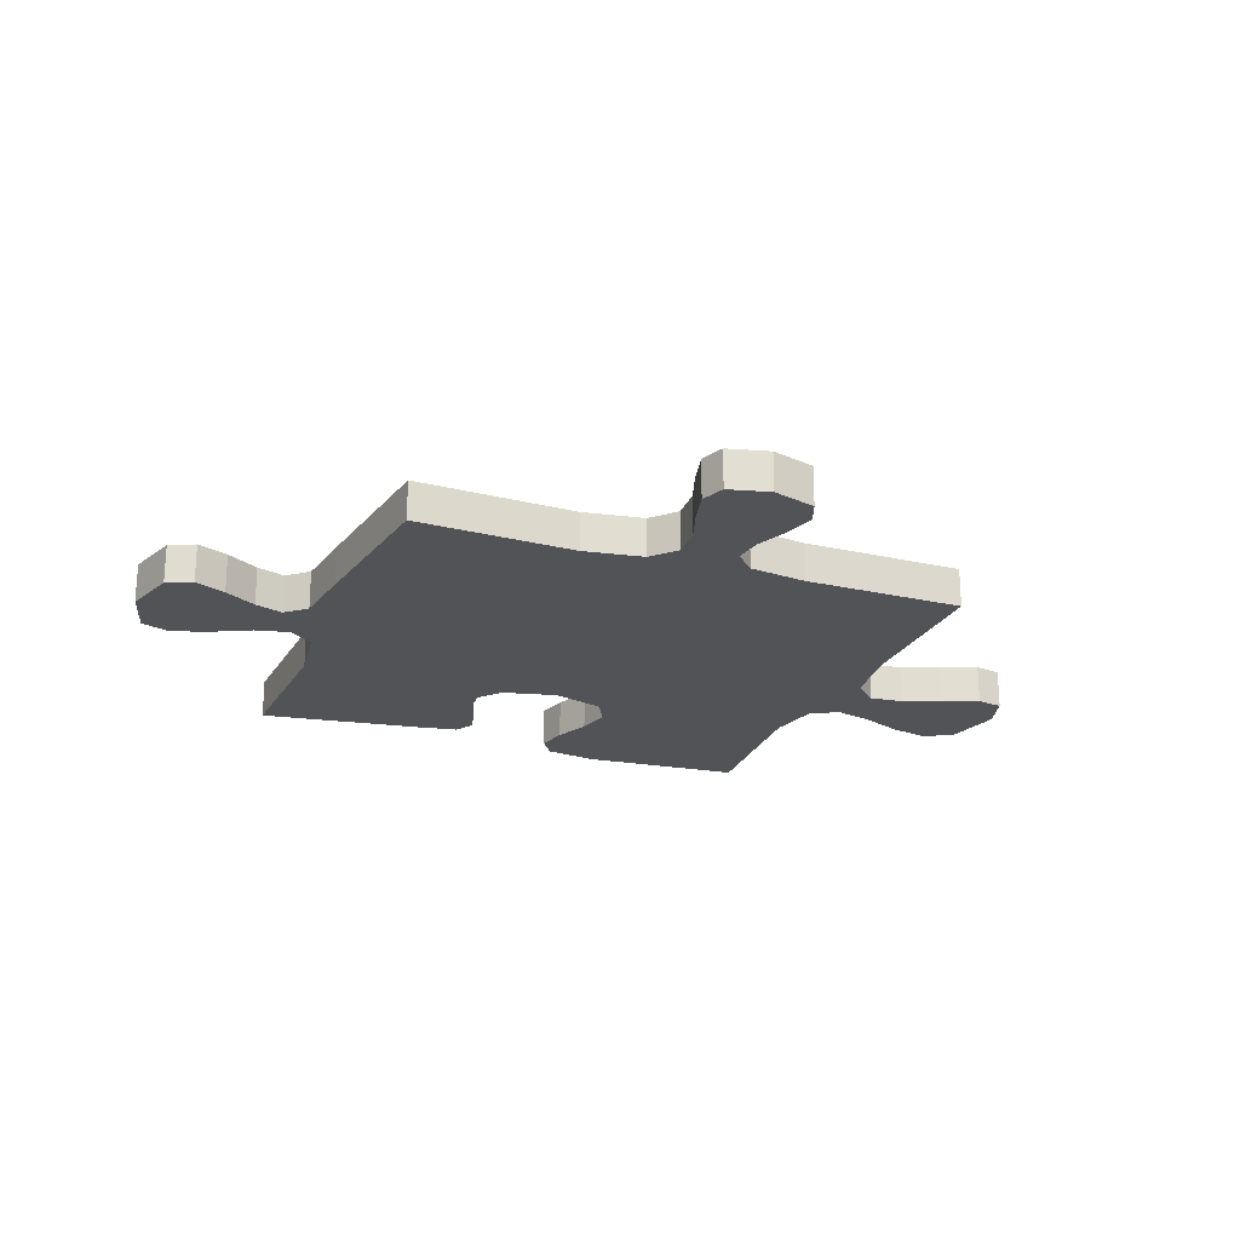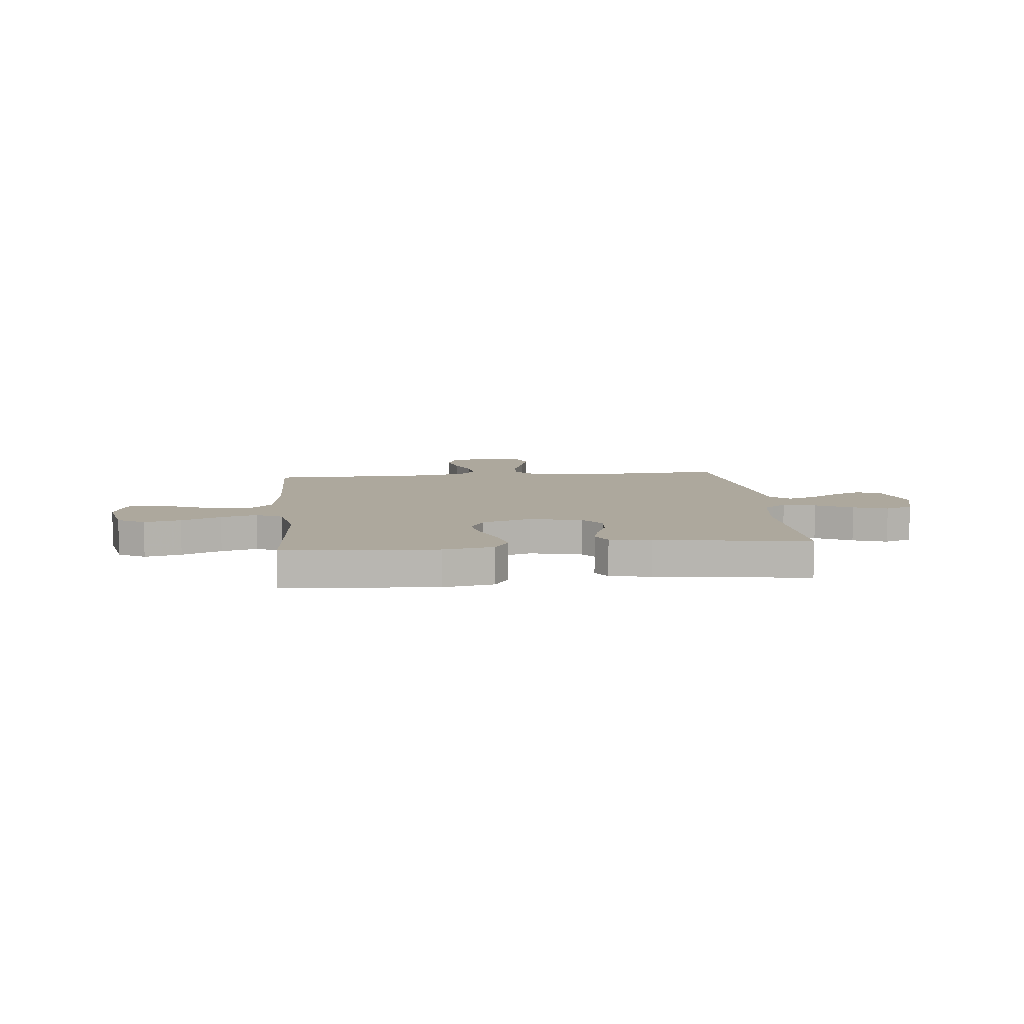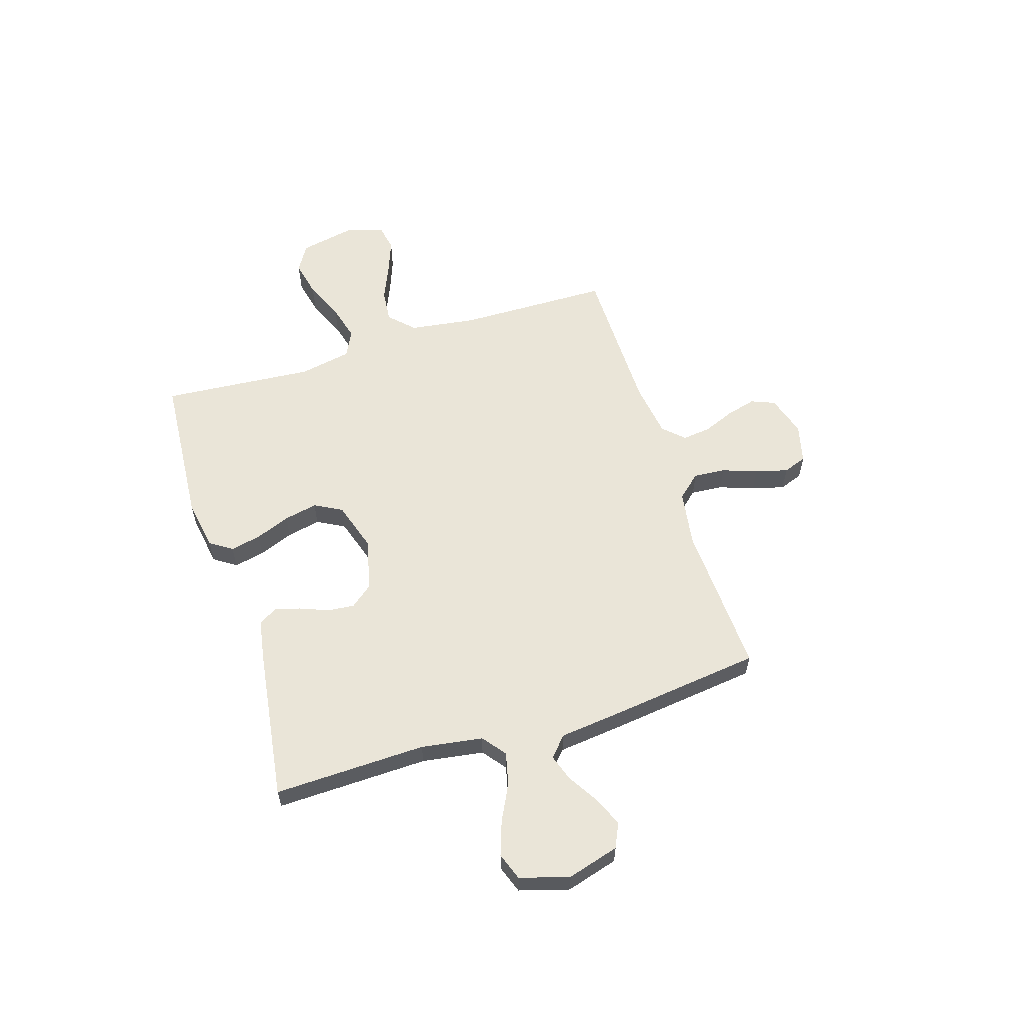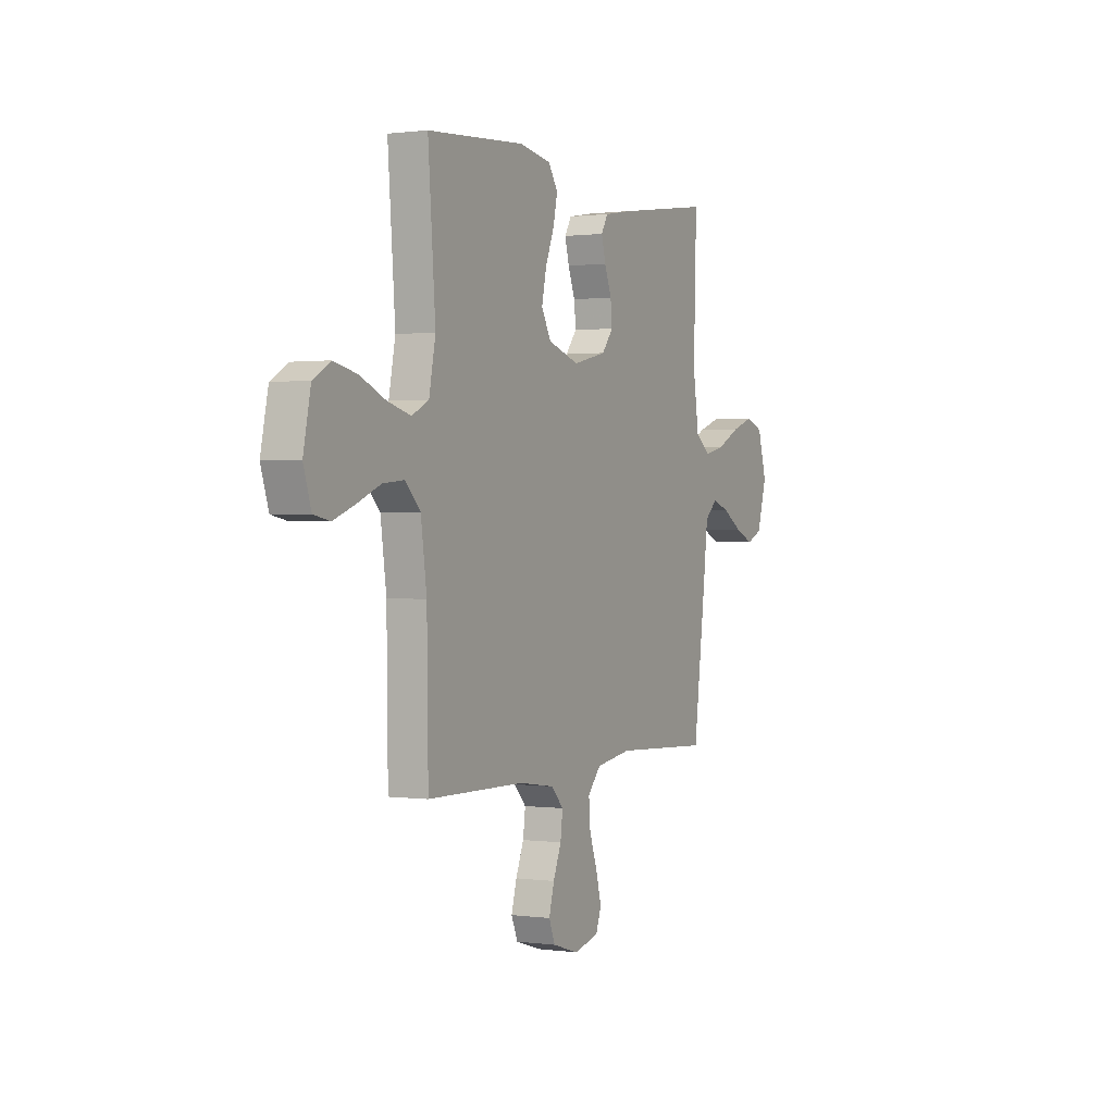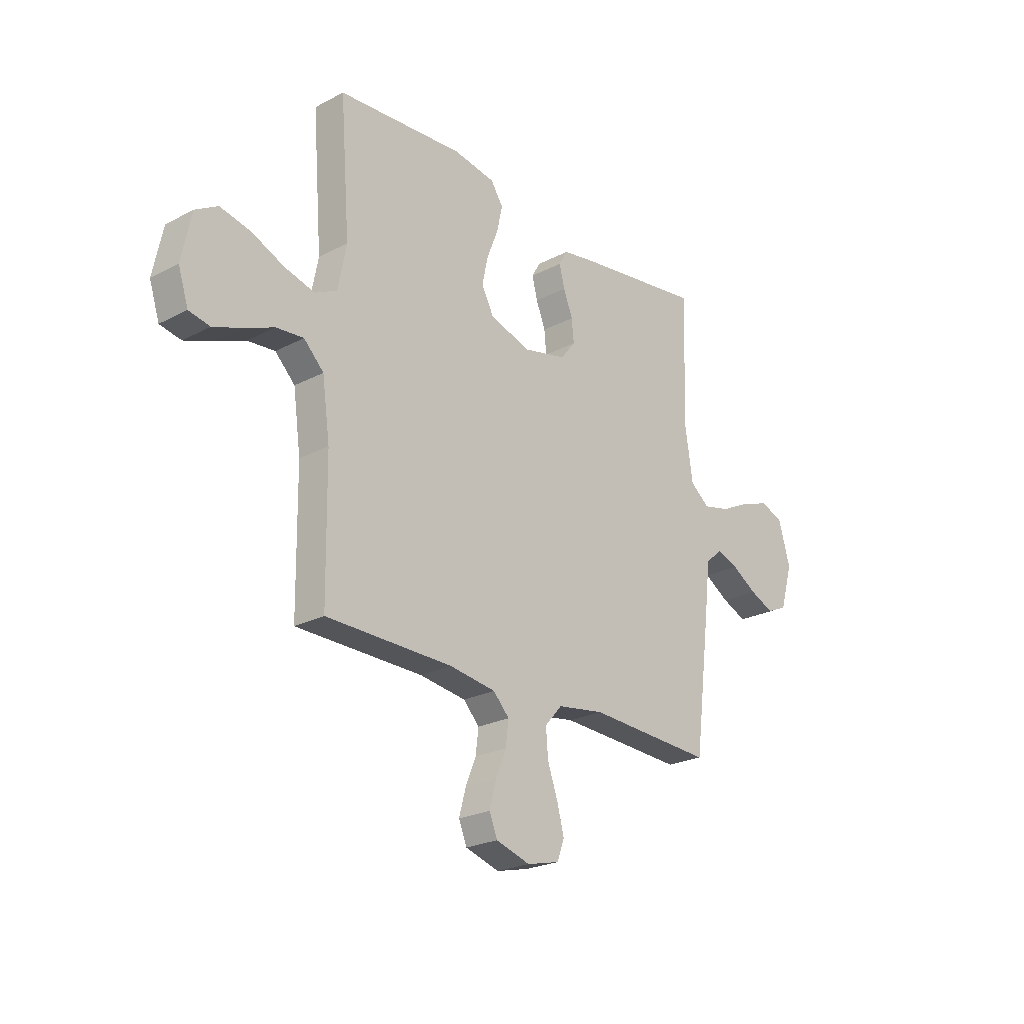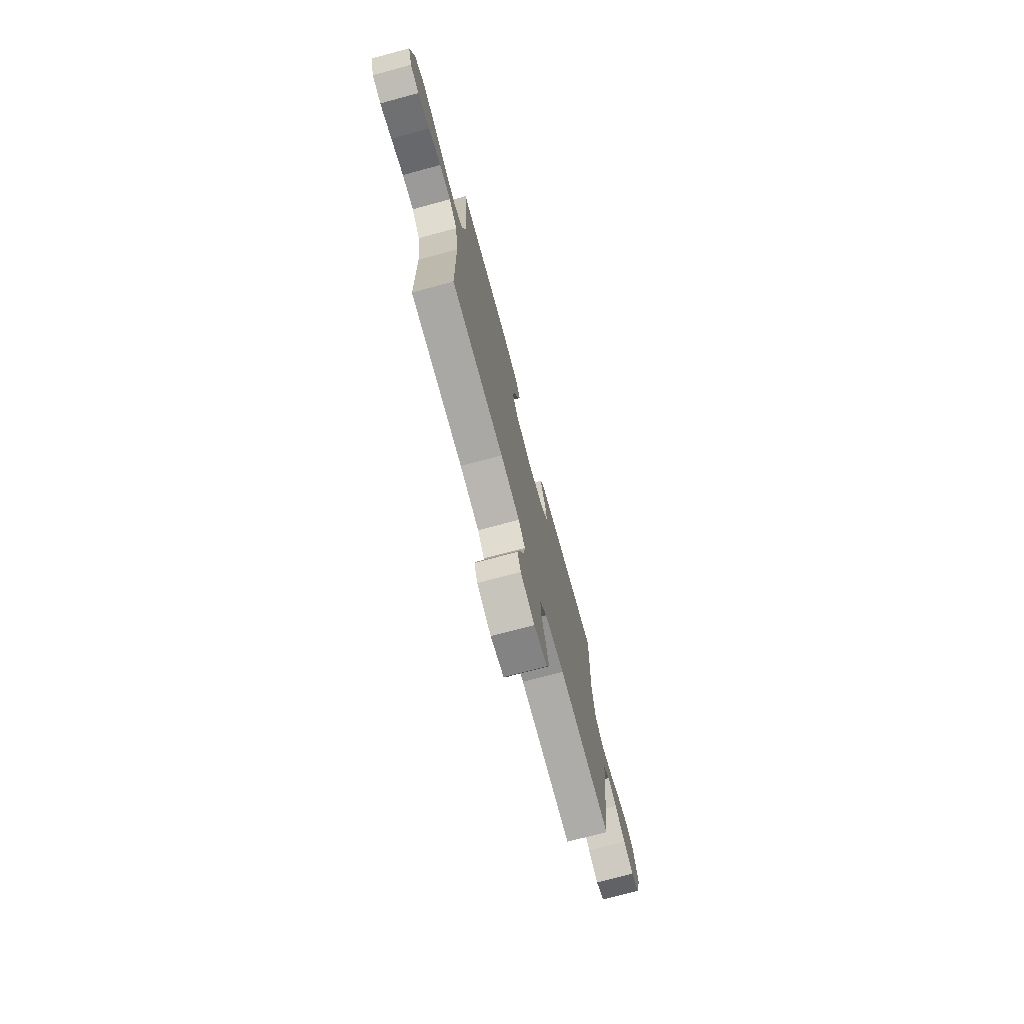
<metadata>
{"format":"obj","ext":"obj","renderer":"f3d","projection":"perspective","resolution":1024,"background":"white","views":[{"elev":-21.8,"azim":158.7,"up":"+Y"},{"elev":8.7,"azim":-5.9,"up":"+Y"},{"elev":58.7,"azim":72.7,"up":"+Y"},{"elev":0.8,"azim":-63.2,"up":"+Z"},{"elev":-23.7,"azim":-48.7,"up":"+Z"},{"elev":-74.2,"azim":-75.0,"up":"+Z"}]}
</metadata>
<code>
v -0.5 0.07 -0.5
v -0.504 0.07 -0.2
v -0.522 0.07 -0.07
v -0.569 0.07 -0.023
v -0.634 0.07 -0.029
v -0.705 0.07 -0.059
v -0.772 0.07 -0.084
v -0.822 0.07 -0.074
v -0.846 0.07 0
v -0.823 0.07 0.11
v -0.77 0.07 0.141
v -0.698 0.07 0.125
v -0.62 0.07 0.091
v -0.549 0.07 0.072
v -0.497 0.07 0.098
v -0.477 0.07 0.2
v -0.5 0.07 0.5
v -0.2 0.07 0.521
v -0.101 0.07 0.504
v -0.072 0.07 0.46
v -0.085 0.07 0.4
v -0.112 0.07 0.332
v -0.126 0.07 0.266
v -0.097 0.07 0.212
v 0 0.07 0.181
v 0.103 0.07 0.205
v 0.138 0.07 0.249
v 0.133 0.07 0.302
v 0.111 0.07 0.358
v 0.098 0.07 0.408
v 0.119 0.07 0.444
v 0.2 0.07 0.458
v 0.5 0.07 0.5
v 0.491 0.07 0.2
v 0.509 0.07 0.079
v 0.555 0.07 0.043
v 0.619 0.07 0.058
v 0.691 0.07 0.094
v 0.758 0.07 0.117
v 0.812 0.07 0.097
v 0.84 0.07 0
v 0.81 0.07 -0.102
v 0.762 0.07 -0.124
v 0.704 0.07 -0.099
v 0.644 0.07 -0.062
v 0.591 0.07 -0.044
v 0.552 0.07 -0.079
v 0.538 0.07 -0.2
v 0.5 0.07 -0.5
v 0.2 0.07 -0.485
v 0.089 0.07 -0.502
v 0.048 0.07 -0.548
v 0.053 0.07 -0.611
v 0.077 0.07 -0.679
v 0.094 0.07 -0.743
v 0.077 0.07 -0.789
v 0 0.07 -0.808
v -0.081 0.07 -0.783
v -0.1 0.07 -0.736
v -0.084 0.07 -0.677
v -0.059 0.07 -0.616
v -0.052 0.07 -0.56
v -0.09 0.07 -0.52
v -0.2 0.07 -0.504
v -0.5 0 -0.5
v -0.504 0 -0.2
v -0.522 0 -0.07
v -0.569 0 -0.023
v -0.634 0 -0.029
v -0.705 0 -0.059
v -0.772 0 -0.084
v -0.822 0 -0.074
v -0.846 0 0
v -0.823 0 0.11
v -0.77 0 0.141
v -0.698 0 0.125
v -0.62 0 0.091
v -0.549 0 0.072
v -0.497 0 0.098
v -0.477 0 0.2
v -0.5 0 0.5
v -0.2 0 0.521
v -0.101 0 0.504
v -0.072 0 0.46
v -0.085 0 0.4
v -0.112 0 0.332
v -0.126 0 0.266
v -0.097 0 0.212
v 0 0 0.181
v 0.103 0 0.205
v 0.138 0 0.249
v 0.133 0 0.302
v 0.111 0 0.358
v 0.098 0 0.408
v 0.119 0 0.444
v 0.2 0 0.458
v 0.5 0 0.5
v 0.491 0 0.2
v 0.509 0 0.079
v 0.555 0 0.043
v 0.619 0 0.058
v 0.691 0 0.094
v 0.758 0 0.117
v 0.812 0 0.097
v 0.84 0 0
v 0.81 0 -0.102
v 0.762 0 -0.124
v 0.704 0 -0.099
v 0.644 0 -0.062
v 0.591 0 -0.044
v 0.552 0 -0.079
v 0.538 0 -0.2
v 0.5 0 -0.5
v 0.2 0 -0.485
v 0.089 0 -0.502
v 0.048 0 -0.548
v 0.053 0 -0.611
v 0.077 0 -0.679
v 0.094 0 -0.743
v 0.077 0 -0.789
v 0 0 -0.808
v -0.081 0 -0.783
v -0.1 0 -0.736
v -0.084 0 -0.677
v -0.059 0 -0.616
v -0.052 0 -0.56
v -0.09 0 -0.52
v -0.2 0 -0.504
f 59 60 61
f 58 59 61
f 57 58 61
f 56 57 61
f 55 56 61
f 54 55 61
f 53 54 61
f 52 53 61 62
f 51 52 62 63
f 47 48 49 50
f 51 63 64
f 50 51 64
f 47 50 64
f 43 44 45
f 42 43 45
f 41 42 45
f 40 41 45
f 39 40 45
f 38 39 45
f 37 38 45
f 36 37 45 46
f 64 1 2
f 47 64 2
f 46 47 2
f 36 46 2
f 35 36 2
f 32 33 34
f 31 32 34
f 30 31 34
f 29 30 34
f 28 29 34
f 20 21 22
f 19 20 22
f 18 19 22
f 17 18 22
f 16 17 22
f 15 16 22 23
f 14 15 23 24
f 11 12 13
f 10 11 13
f 9 10 13
f 8 9 13
f 7 8 13
f 6 7 13
f 5 6 13
f 4 5 13 14
f 14 24 25
f 4 14 25
f 3 4 25
f 27 28 34 35
f 26 27 35
f 25 26 35
f 3 25 35
f 2 3 35
f 125 124 123
f 125 123 122
f 125 122 121
f 125 121 120
f 125 120 119
f 125 119 118
f 125 118 117
f 126 125 117 116
f 127 126 116 115
f 114 113 112 111
f 128 127 115
f 128 115 114
f 128 114 111
f 109 108 107
f 109 107 106
f 109 106 105
f 109 105 104
f 109 104 103
f 109 103 102
f 109 102 101
f 110 109 101 100
f 66 65 128
f 66 128 111
f 66 111 110
f 66 110 100
f 66 100 99
f 98 97 96
f 98 96 95
f 98 95 94
f 98 94 93
f 98 93 92
f 86 85 84
f 86 84 83
f 86 83 82
f 86 82 81
f 86 81 80
f 87 86 80 79
f 88 87 79 78
f 77 76 75
f 77 75 74
f 77 74 73
f 77 73 72
f 77 72 71
f 77 71 70
f 77 70 69
f 78 77 69 68
f 89 88 78
f 89 78 68
f 89 68 67
f 99 98 92 91
f 99 91 90
f 99 90 89
f 99 89 67
f 99 67 66
f 1 65 66 2
f 2 66 67 3
f 3 67 68 4
f 4 68 69 5
f 5 69 70 6
f 6 70 71 7
f 7 71 72 8
f 8 72 73 9
f 9 73 74 10
f 10 74 75 11
f 11 75 76 12
f 12 76 77 13
f 13 77 78 14
f 14 78 79 15
f 15 79 80 16
f 16 80 81 17
f 17 81 82 18
f 18 82 83 19
f 19 83 84 20
f 20 84 85 21
f 21 85 86 22
f 22 86 87 23
f 23 87 88 24
f 24 88 89 25
f 25 89 90 26
f 26 90 91 27
f 27 91 92 28
f 28 92 93 29
f 29 93 94 30
f 30 94 95 31
f 31 95 96 32
f 32 96 97 33
f 33 97 98 34
f 34 98 99 35
f 35 99 100 36
f 36 100 101 37
f 37 101 102 38
f 38 102 103 39
f 39 103 104 40
f 40 104 105 41
f 41 105 106 42
f 42 106 107 43
f 43 107 108 44
f 44 108 109 45
f 45 109 110 46
f 46 110 111 47
f 47 111 112 48
f 48 112 113 49
f 49 113 114 50
f 50 114 115 51
f 51 115 116 52
f 52 116 117 53
f 53 117 118 54
f 54 118 119 55
f 55 119 120 56
f 56 120 121 57
f 57 121 122 58
f 58 122 123 59
f 59 123 124 60
f 60 124 125 61
f 61 125 126 62
f 62 126 127 63
f 63 127 128 64
f 64 128 65 1

</code>
